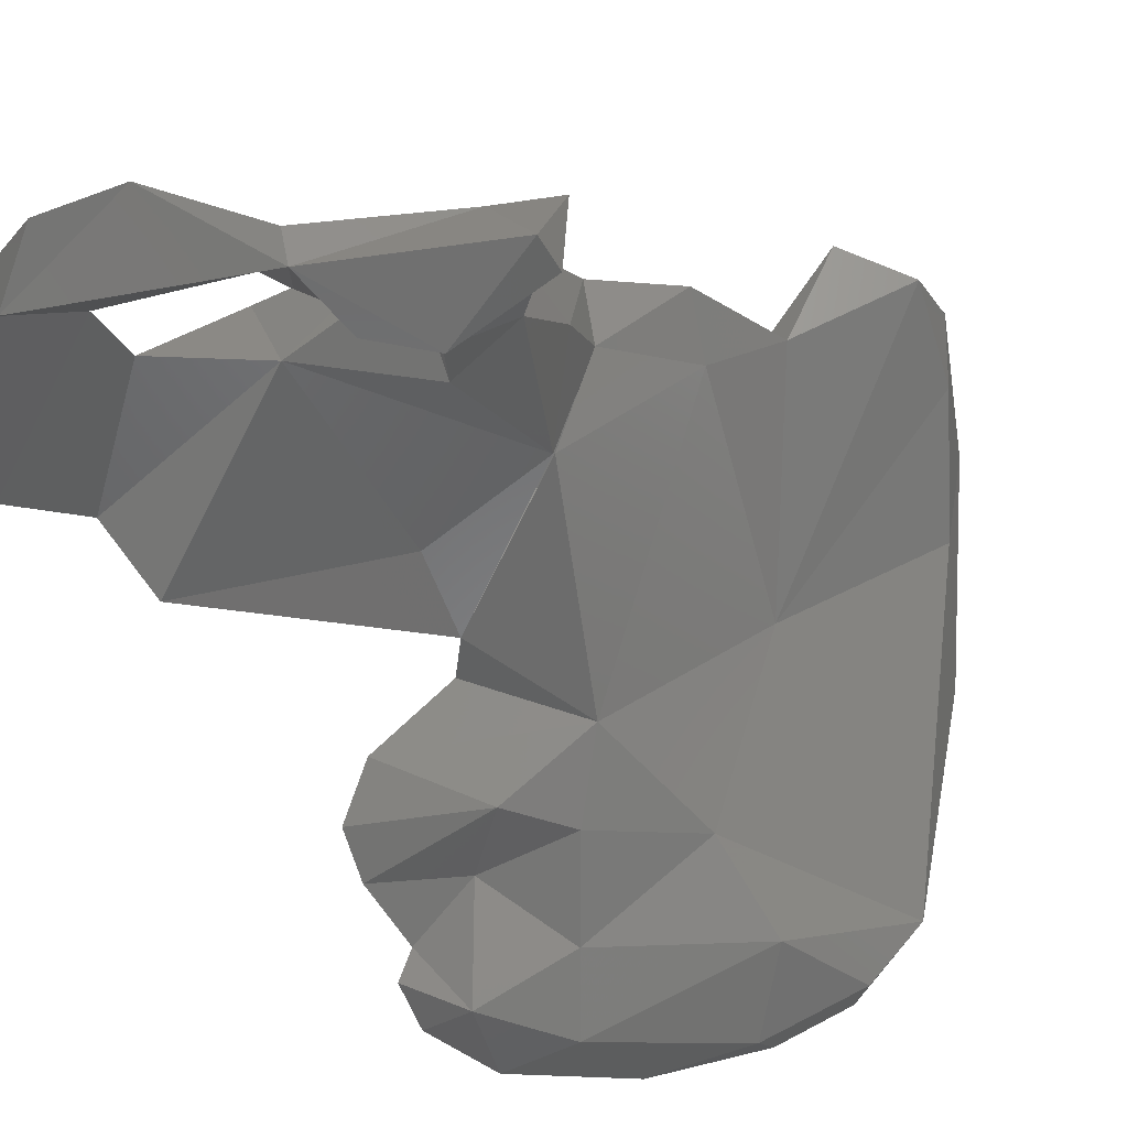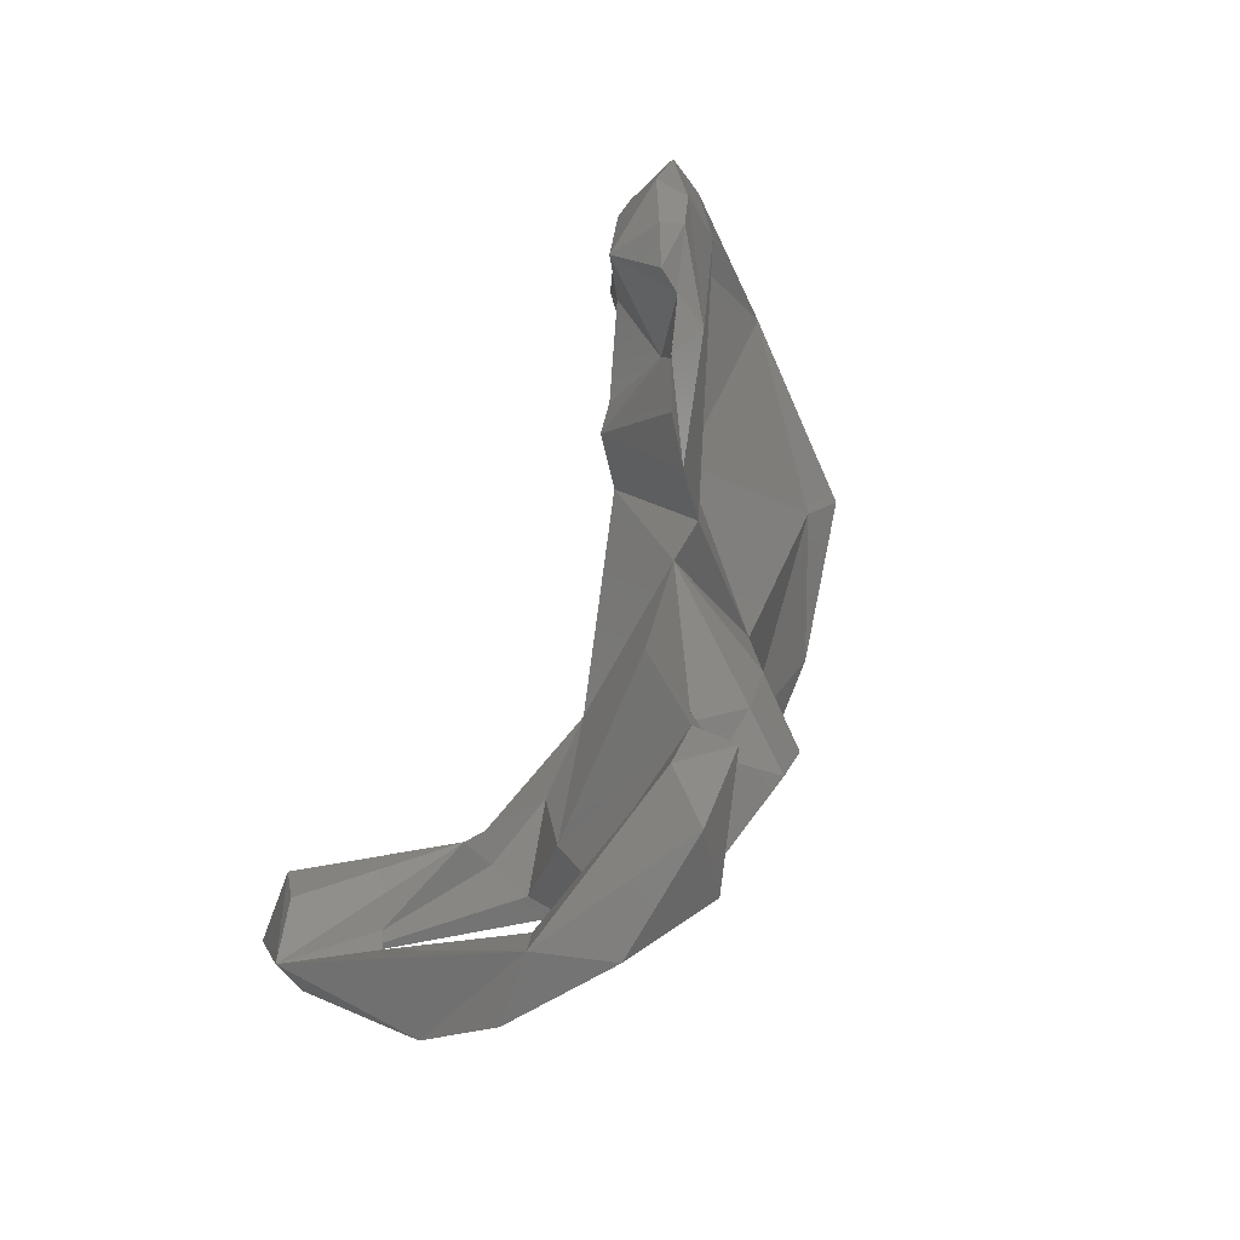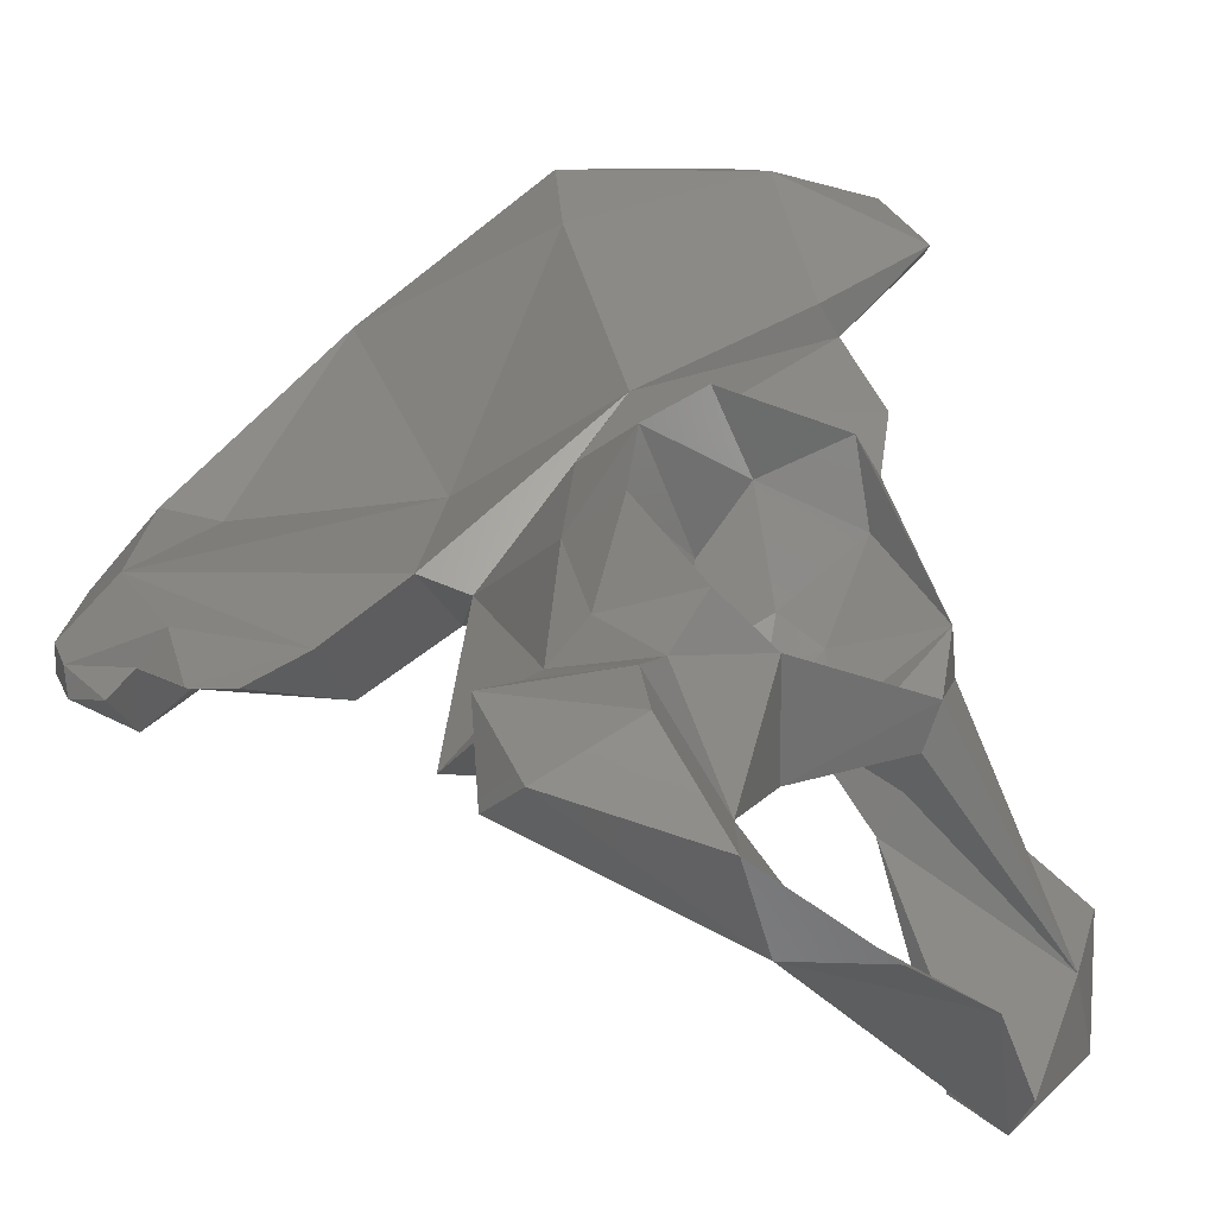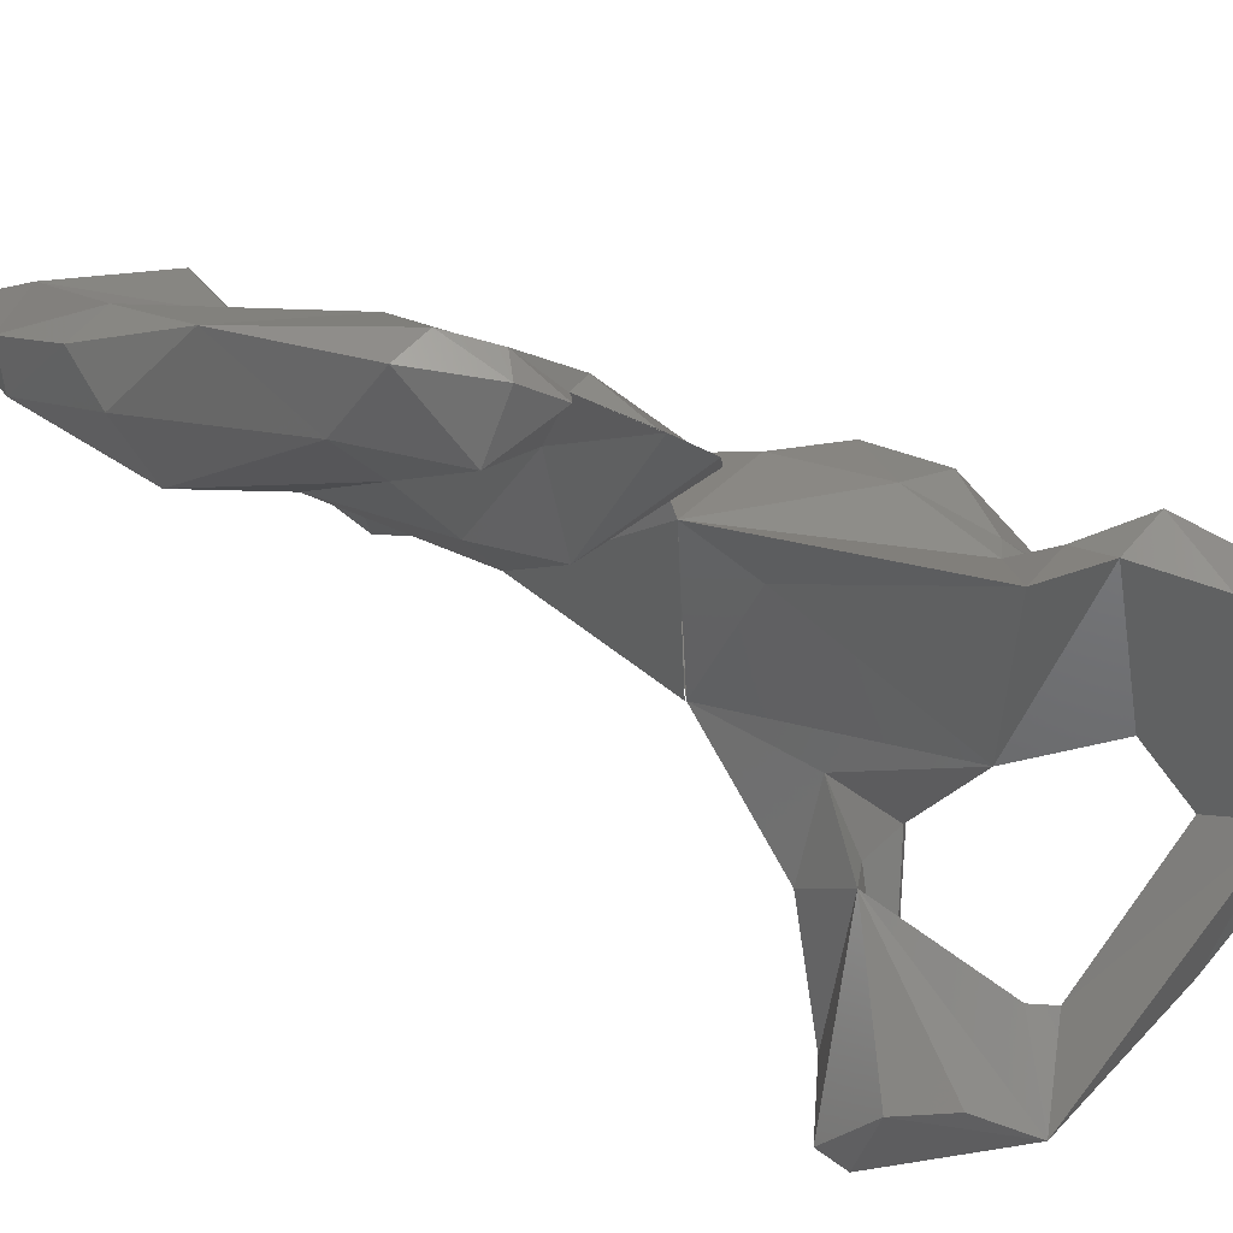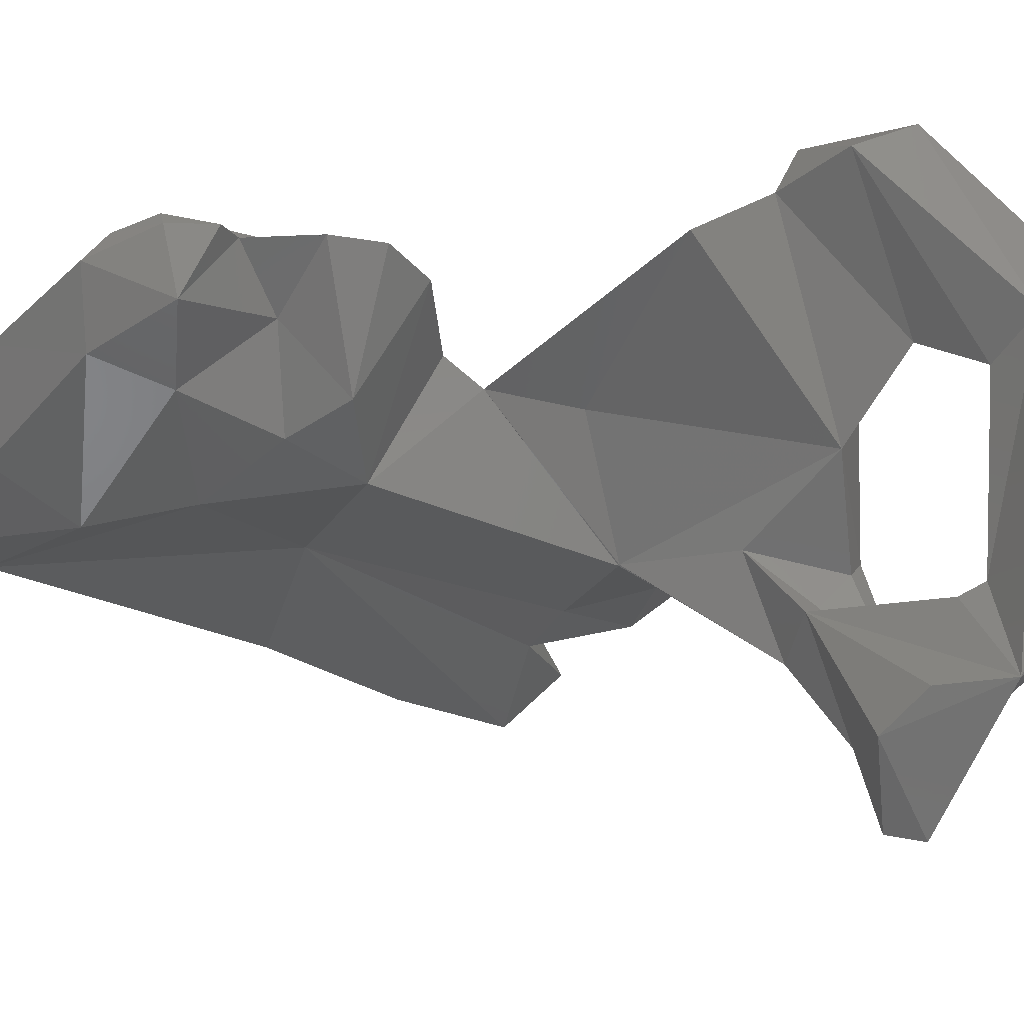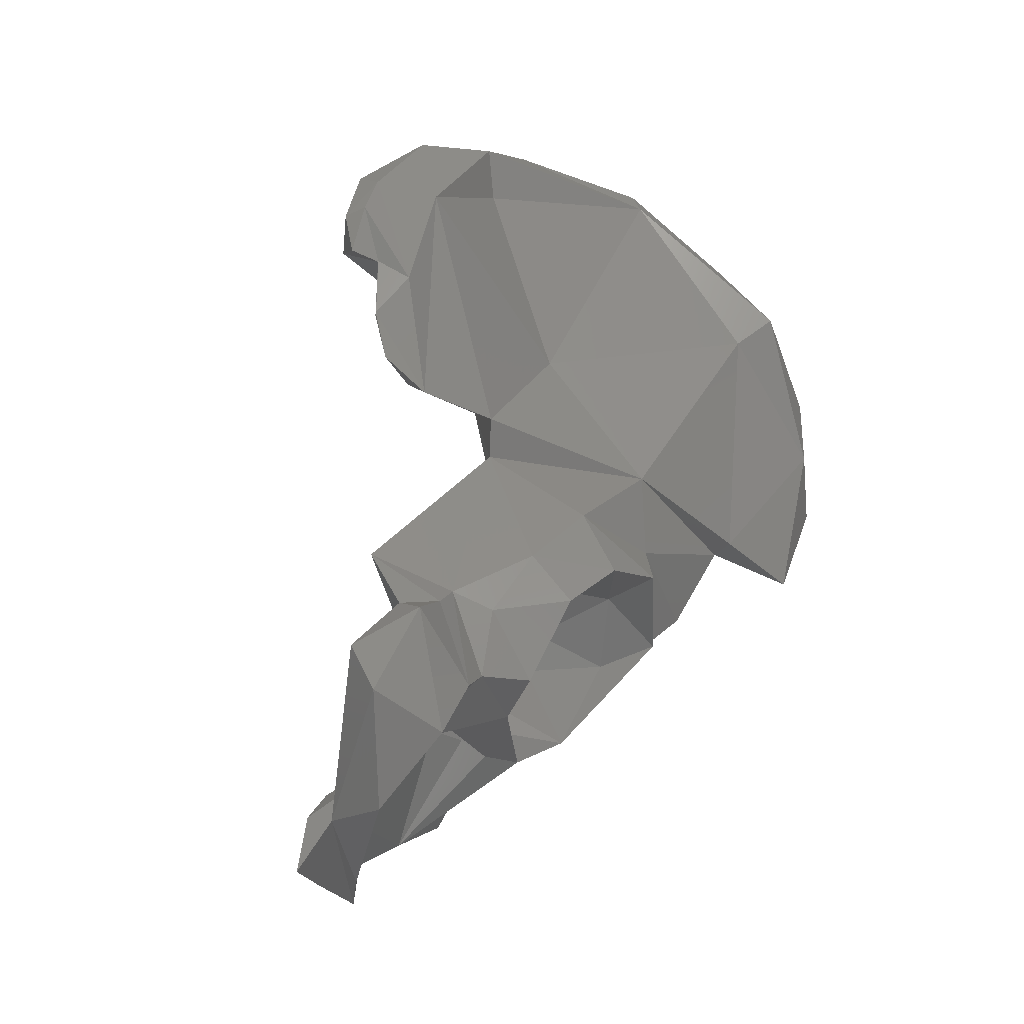
<metadata>
{"format":"stl","ext":"stl","renderer":"f3d","projection":"perspective","resolution":1024,"background":"white","views":[{"elev":-66.1,"azim":38.0,"up":"+Z"},{"elev":-31.9,"azim":-108.8,"up":"+Y"},{"elev":9.5,"azim":-31.8,"up":"+Z"},{"elev":-31.3,"azim":-116.2,"up":"+Z"},{"elev":-66.9,"azim":-80.6,"up":"+Z"},{"elev":-33.0,"azim":-67.3,"up":"+Y"}]}
</metadata>
<code>
# stl→obj: 125 verts, 241 faces
v -0.06245 -0.0719 0.057
v -0.04592 -0.07002 0.06941
v -0.06242 -0.06295 0.05554
v -0.07698 -0.067 0.05577
v -0.08048 -0.07264 0.06225
v -0.08475 -0.08135 0.0707
v -0.05274 -0.07682 0.05998
v -0.06703 -0.05392 0.05678
v -0.07162 -0.0583 0.05573
v -0.05768 -0.05388 0.06453
v -0.04741 -0.05086 0.08119
v -0.04888 -0.04884 0.09623
v -0.04188 -0.04594 0.08883
v -0.04183 -0.06556 0.0603
v -0.08733 -0.06497 0.06591
v -0.0788 -0.0584 0.05662
v -0.09478 -0.07856 0.0807
v -0.1026 -0.07941 0.07168
v -0.0989 -0.09077 0.05013
v -0.08079 -0.0756 0.04991
v -0.03156 -0.08355 0.01687
v -0.05464 -0.07443 0.05175
v -0.07572 -0.0508 0.05926
v -0.06535 -0.04949 0.06138
v -0.06143 -0.04611 0.06941
v -0.0617 -0.04008 0.08911
v -0.07133 -0.04276 0.1046
v -0.02956 -0.03112 0.09683
v -0.05992 -0.02759 0.099
v -0.04349 -0.0476 0.06471
v -0.04561 -0.03789 0.07883
v -0.03628 -0.07275 0.03645
v -0.04336 -0.05974 0.04174
v -0.08514 -0.05387 0.06024
v -0.08986 -0.05422 0.07283
v -0.09766 -0.06094 0.0924
v -0.09159 -0.05018 0.08979
v -0.1053 -0.06381 0.07554
v -0.1109 -0.05993 0.0676
v -0.1117 -0.08662 0.07248
v -0.1254 -0.05441 0.05296
v -0.1269 -0.07043 0.06156
v -0.08937 -0.03029 0.06689
v -0.06249 -0.05519 0.05286
v -0.05923 -0.03204 0.06199
v -0.0963 -0.1028 0.04033
v -0.1356 -0.0844 0.05417
v -0.1192 -0.1015 0.06948
v -0.1143 -0.1151 0.05203
v -0.05566 -0.09784 -0.000351
v -0.02506 -0.07903 0.002221
v -0.02194 -0.07554 0.02387
v -0.05263 -0.06743 0.04425
v -0.0556 -0.06463 0.03726
v -0.06276 -0.09051 0.01924
v -0.05418 -0.102 0.005631
v -0.08451 -0.0483 0.06462
v -0.07769 -0.04428 0.06588
v -0.0702 -0.04483 0.06514
v -0.07243 -0.04038 0.07777
v -0.08804 -0.04893 0.1003
v -0.08816 -0.0312 0.09258
v -0.02383 -0.0093 0.1069
v -0.06305 -0.00657 0.09977
v -0.03602 -0.0182 0.09513
v -0.05894 -0.03186 0.06213
v -0.101 -0.04829 0.08406
v -0.1184 -0.0667 0.06776
v -0.1318 -0.07584 0.06912
v -0.09526 -0.01213 0.07012
v -0.06505 -0.09589 0.01902
v -0.1067 -0.1118 0.03616
v -0.09213 -0.1209 0.03568
v -0.07277 -0.1173 0.02523
v -0.1357 -0.09693 0.06026
v -0.04688 -0.07289 0.002407
v -0.05538 -0.08285 0.001799
v -0.0263 -0.07163 0.004815
v 0 0 0.1187
v -0.008839 -0.0139 0.1217
v -0.05694 0.03112 0.09858
v -0.02827 -0.009664 0.1126
v -0.04506 0.04386 0.1236
v -0.07751 0.02703 0.07983
v -0.1019 -0.005538 0.07329
v -0.08371 0.01171 0.0608
v -0.01811 0.01949 0.1329
v -0.001073 0.01141 0.1281
v -0.001184 0.01148 0.1277
v -0.008366 0.02201 0.1228
v -0.08252 0.04438 0.06628
v -0.0686 0.09189 0.08519
v -0.02613 0.04682 0.1205
v -0.04212 0.05122 0.1326
v -0.06583 0.08302 0.1035
v -0.09758 0.07213 0.07174
v -0.1271 0.04984 0.06826
v -0.1203 -0.006688 0.06322
v -0.1044 0.01008 0.05077
v -0.09717 0.0243 0.05511
v -0.01622 0.03847 0.1326
v -0.08424 0.06599 0.05955
v -0.1108 0.04149 0.05225
v -0.04267 0.07201 0.1191
v -0.0637 0.08993 0.1007
v -0.08681 0.09383 0.07634
v -0.08052 0.08927 0.07095
v -0.1051 0.08241 0.0736
v -0.14 0.04784 0.05787
v -0.1322 0.02057 0.06379
v -0.1218 0.0748 0.06141
v -0.1341 0.0106 0.05587
v -0.1303 -0.000991 0.05714
v -0.1189 0.02169 0.05915
v -0.1341 0.009515 0.05586
v -0.09993 0.08017 0.05891
v -0.1213 0.05519 0.04885
v -0.1304 0.03609 0.04388
v -0.1012 0.08733 0.06762
v -0.1428 0.03785 0.05599
v -0.1357 0.02543 0.05681
v -0.1378 0.05296 0.05167
v -0.1426 0.03686 0.05054
v -0.1358 0.02518 0.05678
v -0.1403 0.02706 0.05167
f 1 2 3
f 1 3 4
f 1 5 6
f 5 1 4
f 1 7 2
f 3 8 9
f 10 8 3
f 3 9 4
f 3 2 10
f 2 11 10
f 11 2 12
f 12 2 13
f 14 13 2
f 14 2 7
f 5 4 15
f 4 16 15
f 4 9 16
f 6 5 15
f 17 6 15
f 6 17 18
f 6 19 20
f 18 19 6
f 6 20 7
f 21 14 7
f 7 22 21
f 20 22 7
f 16 9 23
f 9 8 23
f 8 24 23
f 10 24 8
f 11 25 10
f 25 24 10
f 12 26 11
f 26 25 11
f 26 12 27
f 12 13 27
f 13 28 29
f 13 29 27
f 13 14 30
f 31 13 30
f 28 13 31
f 14 21 32
f 14 33 30
f 32 33 14
f 15 34 35
f 15 16 34
f 17 15 36
f 15 35 37
f 36 15 37
f 34 16 23
f 17 36 38
f 17 38 18
f 18 39 40
f 18 38 39
f 18 40 19
f 41 20 42
f 41 43 20
f 44 22 20
f 42 20 19
f 45 44 20
f 43 45 20
f 46 47 19
f 42 19 47
f 48 49 19
f 49 46 19
f 40 48 19
f 50 51 21
f 21 52 32
f 53 54 21
f 22 53 21
f 51 52 21
f 21 55 56
f 21 56 50
f 21 54 55
f 53 22 44
f 57 23 58
f 59 58 23
f 57 34 23
f 24 59 23
f 25 59 24
f 26 60 25
f 60 59 25
f 61 60 26
f 27 61 26
f 27 62 61
f 27 29 62
f 28 63 29
f 63 64 29
f 64 62 29
f 31 65 28
f 63 28 65
f 45 31 30
f 33 45 30
f 66 65 31
f 52 33 32
f 52 54 33
f 54 44 33
f 33 44 45
f 57 58 35
f 37 35 58
f 34 57 35
f 36 37 61
f 36 67 38
f 61 67 36
f 60 37 58
f 37 60 61
f 39 38 67
f 40 68 69
f 39 68 40
f 40 69 48
f 41 68 39
f 39 67 70
f 41 39 70
f 70 43 41
f 68 41 42
f 69 68 42
f 47 69 42
f 43 70 45
f 54 53 44
f 46 71 72
f 46 72 47
f 73 46 49
f 46 73 74
f 74 71 46
f 69 47 75
f 47 72 75
f 48 69 75
f 48 75 49
f 49 75 72
f 73 49 72
f 51 50 76
f 77 76 50
f 54 50 55
f 54 77 50
f 50 56 74
f 74 72 50
f 71 50 72
f 71 55 50
f 51 76 78
f 78 52 51
f 78 54 52
f 77 54 76
f 76 54 78
f 56 71 74
f 56 55 71
f 58 59 60
f 61 62 67
f 70 62 64
f 70 67 62
f 63 79 80
f 63 65 81
f 79 63 81
f 82 63 80
f 82 64 63
f 83 64 82
f 84 64 83
f 84 85 64
f 70 64 85
f 65 66 86
f 65 86 81
f 66 70 86
f 70 85 86
f 73 72 74
f 82 80 87
f 80 88 87
f 89 80 79
f 90 89 79
f 81 90 79
f 91 92 81
f 91 81 86
f 93 90 81
f 92 93 81
f 87 83 82
f 87 94 83
f 83 95 84
f 83 94 95
f 84 96 97
f 84 95 96
f 97 85 84
f 97 98 85
f 85 98 86
f 86 99 100
f 98 99 86
f 86 100 91
f 101 87 88
f 101 94 87
f 101 89 90
f 93 101 90
f 92 91 102
f 91 103 102
f 91 100 103
f 92 104 93
f 105 104 92
f 106 105 92
f 92 107 106
f 107 92 102
f 93 104 101
f 104 94 101
f 104 95 94
f 105 95 104
f 106 108 95
f 95 108 96
f 105 106 95
f 97 109 110
f 108 111 97
f 96 108 97
f 97 111 109
f 98 97 110
f 110 112 98
f 112 113 98
f 113 99 98
f 100 99 114
f 103 100 114
f 113 115 99
f 99 115 114
f 116 107 102
f 117 116 102
f 102 103 117
f 118 103 114
f 103 118 117
f 119 106 107
f 108 106 119
f 116 119 107
f 108 119 111
f 120 121 110
f 109 120 110
f 121 112 110
f 109 122 123
f 111 122 109
f 120 109 123
f 111 119 116
f 111 117 122
f 117 111 116
f 124 118 114
f 124 114 115
f 117 118 122
f 118 125 123
f 118 123 122
f 118 124 125
f 120 125 121
f 125 120 123

</code>
